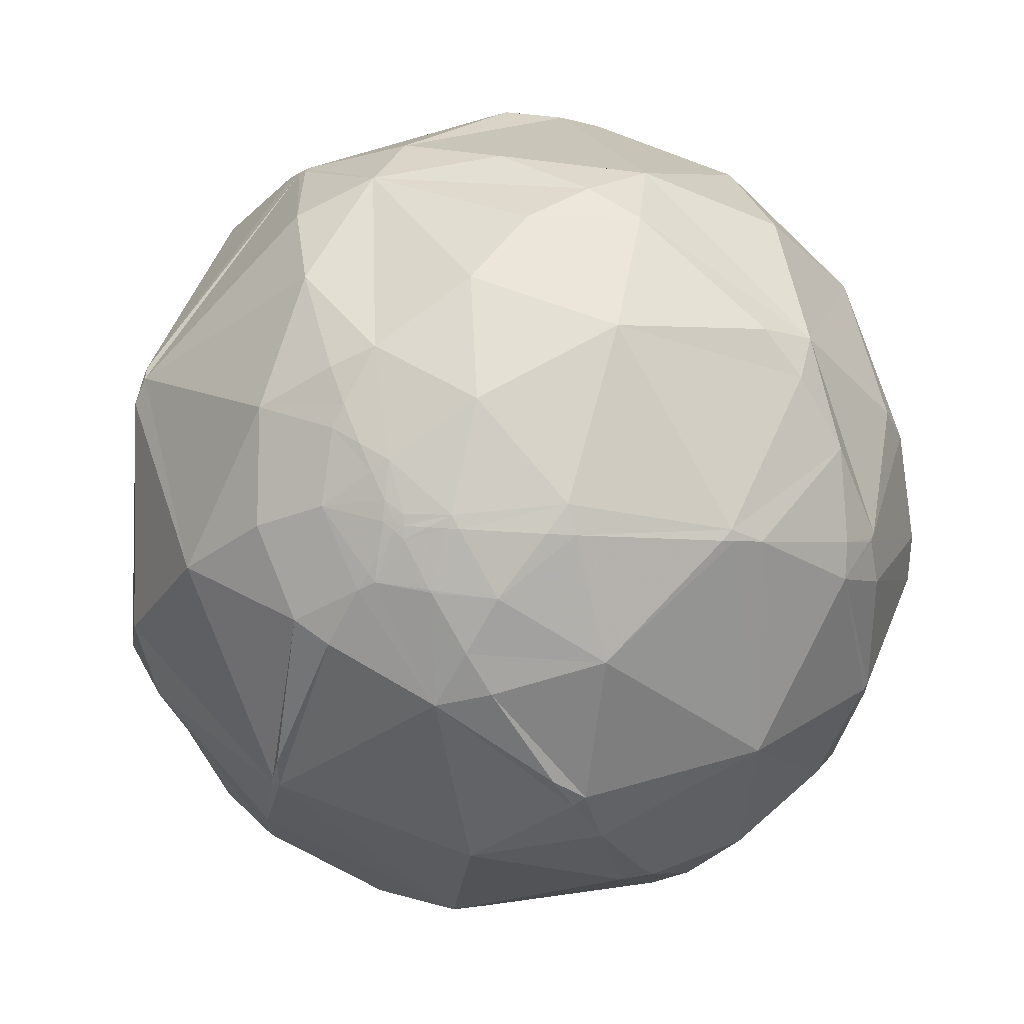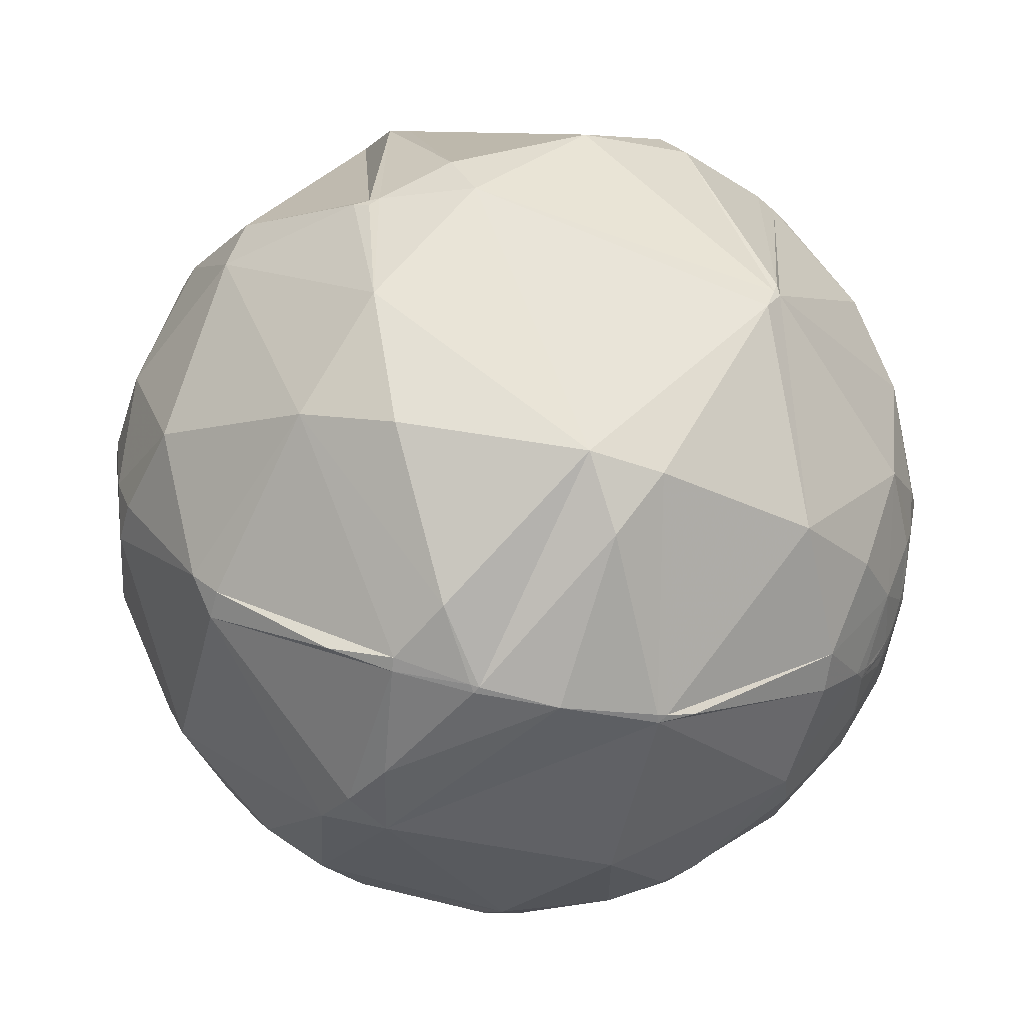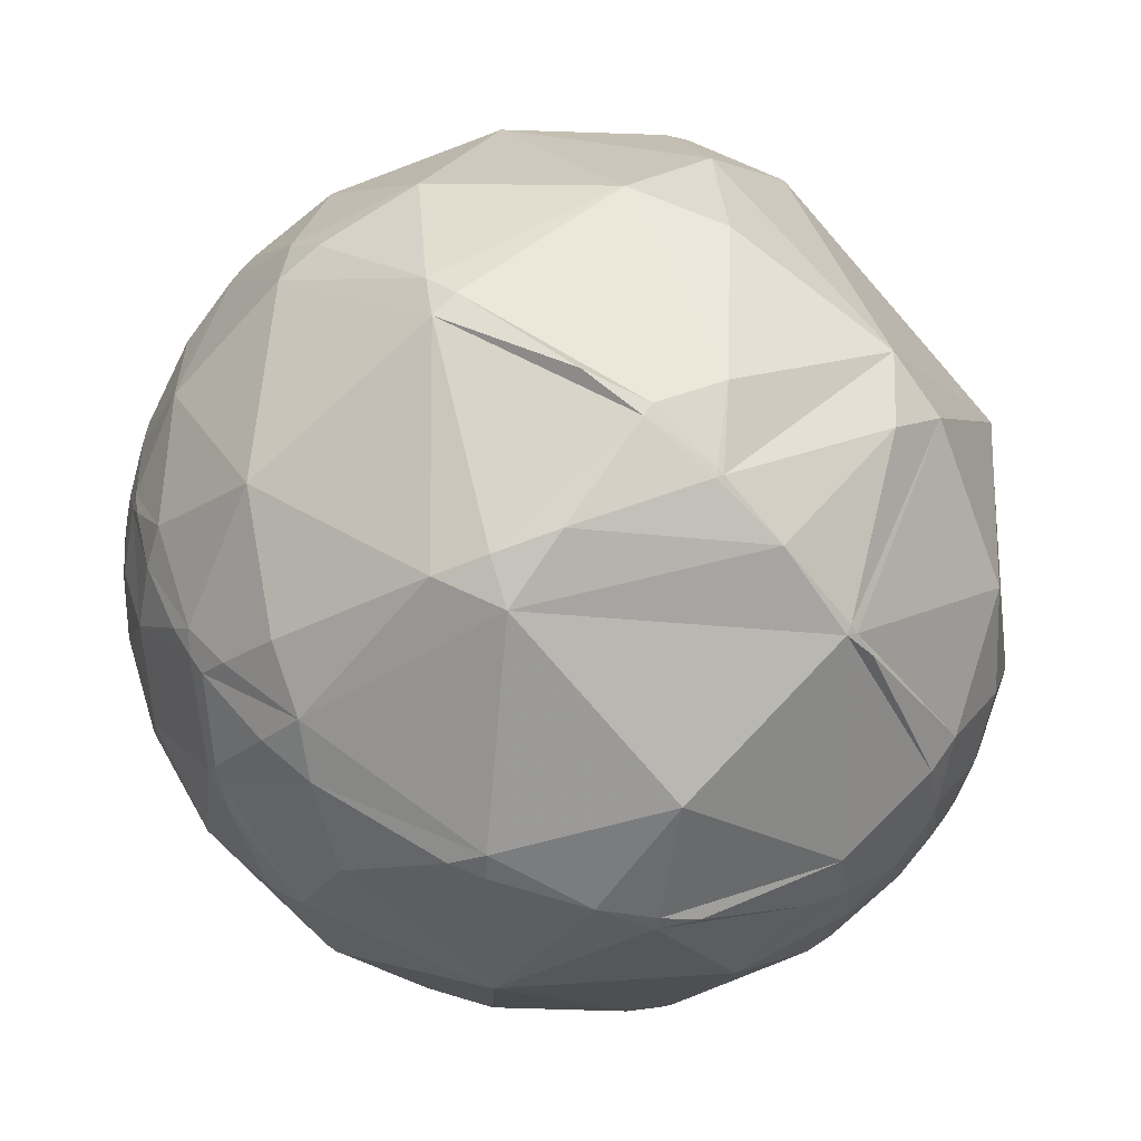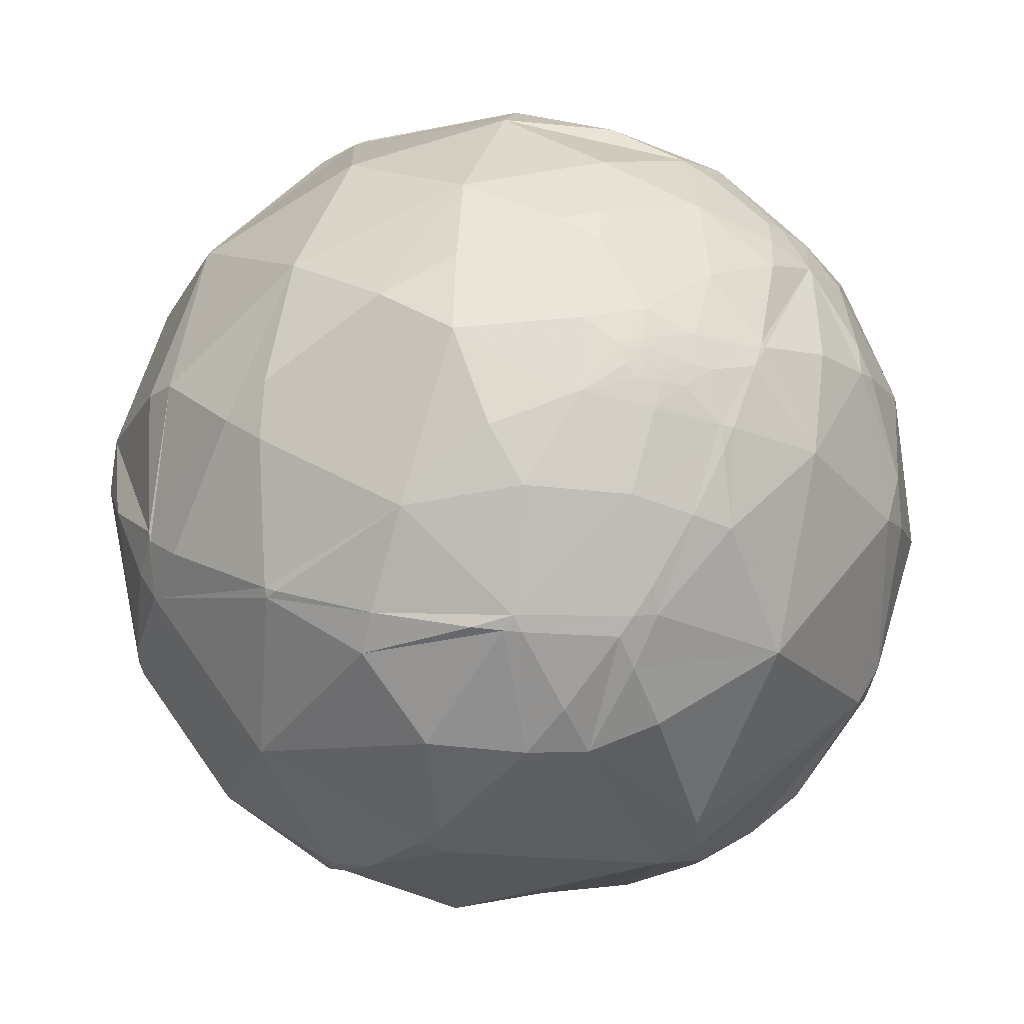
<metadata>
{"format":"obj","ext":"obj","renderer":"f3d","projection":"perspective","resolution":1024,"background":"white","views":[{"elev":-25.4,"azim":116.3,"up":"+Y"},{"elev":-29.5,"azim":16.8,"up":"+Y"},{"elev":-66.5,"azim":-18.5,"up":"+Y"},{"elev":-26.0,"azim":-122.3,"up":"+Y"}]}
</metadata>
<code>
v 0.7358 0.6504 0.1888
v 0.09302 -0.7921 0.6033
v 0.8832 -0.4406 -0.1604
v 0.05447 -0.2987 -0.9528
v -0.8834 0.4399 0.1616
v -0.09318 0.7923 -0.603
v -0.05453 0.2981 0.953
v -0.7357 -0.6507 -0.188
v -0.9601 -0.1939 0.2014
v -0.9711 0.06289 0.2303
v 0.4225 -0.3651 0.8296
v 0.4496 -0.8102 0.3761
v -0.2202 -0.9376 0.2691
v 0.817 -0.3991 0.4162
v -0.5293 -0.8379 -0.133
v -0.09763 -0.966 -0.2393
v -0.06348 -0.7239 0.687
v -0.5131 -0.5461 0.6621
v -0.4481 0.2834 0.8479
v -0.2025 -0.2336 0.951
v -0.6012 -0.1224 0.7896
v -0.7649 0.1584 0.6244
v 0.1925 0.3081 0.9317
v -0.6712 0.5012 0.5462
v -0.1809 0.7949 -0.5791
v -0.3577 0.923 -0.1416
v 0.2714 0.9351 -0.2278
v 0.2052 0.6838 -0.7003
v 0.2928 0.4531 -0.842
v -0.04879 0.4465 -0.8934
v -0.4315 0.5465 -0.7178
v -0.4485 0.213 -0.868
v -0.3821 -0.2099 -0.9
v -0.7696 -0.03473 -0.6376
v -0.09201 0.03008 -0.9953
v -0.7179 0.3815 -0.5823
v 0.8055 -0.5771 0.1346
v 0.5182 0.7229 0.4569
v 0.8102 0.1272 0.5721
v 0.2915 -0.8985 -0.3283
v 0.04468 -0.7587 -0.6499
v 0.5313 -0.6908 -0.4904
v 0.3472 0.09528 -0.9329
v 0.5984 0.4794 -0.6419
v 0.7696 -0.009327 -0.6385
v 0.9867 -0.05047 -0.1545
v 0.9362 -0.3086 -0.168
v 0.9103 -0.1923 -0.3665
v 0.9281 0.1027 -0.358
v 0.8829 0.4628 -0.07923
v 0.9817 -0.1309 0.1386
v 0.7369 -0.5893 -0.3311
v 0.6334 -0.7634 -0.1265
v -0.7884 -0.603 -0.122
v -0.8866 -0.3866 -0.2538
v -0.7638 -0.6048 0.2253
v -0.91 -0.4147 -0.005192
v -0.9159 0.08799 0.3917
v -0.8395 0.3612 0.4059
v -0.6007 0.6929 -0.3989
v -0.8282 0.4908 -0.2707
v 0.8933 -0.4298 -0.1316
v 0.8662 -0.4692 -0.172
v 0.858 -0.4303 -0.2805
v -0.616 -0.4114 -0.6718
v -0.3916 -0.6676 -0.6332
v -0.2639 -0.5276 -0.8075
v -0.7897 -0.2584 -0.5564
v -0.7944 -0.3833 -0.4711
v 0.907 -0.3817 0.178
v 0.1162 -0.4089 -0.9052
v 0.4818 -0.4097 -0.7746
v 0.7571 -0.4099 -0.5087
v -0.8211 -0.2219 0.5259
v -0.2431 0.8368 0.4906
v 0.8458 0.2755 -0.4569
v 0.2347 -0.972 -0.01079
v -0.7585 0.6411 0.1167
v -0.9037 0.3387 0.2618
v -0.6616 -0.625 -0.4143
v -0.3501 -0.8253 -0.443
v 0.9742 -0.2209 -0.04589
v 0.8366 -0.5414 -0.08392
v 0.9256 -0.3785 0.003232
v 0.7984 -0.5673 -0.2018
v -0.9892 -0.006656 -0.1461
v -0.9828 -0.08083 -0.1661
v -0.9991 0.01196 0.04117
v -0.9816 0.1692 -0.08883
v -0.919 0.3883 -0.06835
v -0.9139 0.2134 -0.3452
v -0.9654 0.03506 -0.2584
v -0.9175 -0.005584 -0.3978
v -0.9518 -0.1992 -0.233
v -0.9514 -0.1386 -0.2749
v -0.9459 -0.1094 -0.3053
v -0.9764 -0.1362 -0.1674
v -0.9911 -0.08393 -0.1035
v -0.963 -0.0376 -0.2667
v -0.9735 -0.02789 -0.2268
v -0.9651 -0.1383 -0.2222
v -0.9573 -0.07261 -0.2799
v -0.9461 -0.06185 -0.3179
v -0.9758 -0.2051 -0.07603
v -0.9027 -0.1791 -0.3913
v 0.8827 -0.4424 -0.1585
v 0.8864 -0.4348 -0.1588
v 0.8831 -0.441 -0.1601
v 0.8895 -0.4201 -0.1796
v 0.8823 -0.4413 -0.164
v 0.8827 -0.4416 -0.161
v 0.8835 -0.4401 -0.1604
v 0.8831 -0.4409 -0.1607
v 0.8829 -0.4412 -0.1608
v 0.8831 -0.4408 -0.1605
v 0.883 -0.4408 -0.1611
v -0.9738 -0.107 -0.2005
v -0.9612 -0.09344 -0.2594
v -0.9661 -0.1095 -0.2339
v -0.9666 -0.06029 -0.2491
v -0.9748 -0.06951 -0.212
v 0.7445 0.635 0.2063
v 0.8044 0.1584 0.5726
v 0.7997 0.1328 0.5856
v 0.7877 0.07915 0.611
v 0.5613 -0.389 0.7305
v 0.4502 -0.5215 0.7248
v 0.1082 -0.7843 0.6109
v 0.09112 -0.7796 0.6196
v 0.07217 -0.6512 0.7555
v 0.02261 -0.2954 0.9551
v -0.0192 0.02044 0.9996
v -0.03149 0.3148 0.9486
v 0.1233 0.4197 0.8992
v 0.3955 0.5709 0.7195
v 0.5875 0.6418 0.4928
v 0.714 0.6545 0.2486
v 0.7627 0.6215 0.179
v 0.9136 0.3934 0.1031
v 0.9843 0.1737 0.03187
v 0.9956 -0.08043 -0.04894
v 0.982 -0.1722 -0.0777
v 0.9583 -0.2651 -0.1066
v 0.9366 -0.3271 -0.1257
v 0.91 -0.3885 -0.1446
v 0.8917 -0.4251 -0.1557
v 0.8865 -0.4348 -0.1587
v 0.8863 -0.4351 -0.1588
v 0.8835 -0.4402 -0.1603
v 0.8834 -0.4403 -0.1603
v 0.8831 -0.4407 -0.161
v 0.8824 -0.4412 -0.1636
v 0.8823 -0.4412 -0.1639
v 0.8823 -0.4412 -0.164
v 0.8789 -0.4432 -0.1761
v 0.8636 -0.4507 -0.2261
v 0.849 -0.456 -0.2669
v 0.84 -0.4586 -0.2899
v 0.756 -0.4691 -0.4565
v 0.7209 -0.4689 -0.5104
v 0.489 -0.4359 -0.7556
v 0.4639 -0.4302 -0.7744
v 0.4038 -0.4151 -0.8153
v 0.1556 -0.3369 -0.9286
v 0.06376 -0.3023 -0.9511
v -0.03312 -0.3607 -0.9321
v -0.2725 -0.509 -0.8165
v -0.2948 -0.521 -0.801
v -0.4623 -0.6006 -0.6524
v -0.5959 -0.6443 -0.4793
v -0.6316 -0.6515 -0.4203
v -0.6511 -0.6542 -0.3848
v -0.7718 -0.6114 -0.1747
v -0.818 -0.5539 -0.1553
v -0.9075 -0.4064 -0.1063
v -0.9639 -0.2596 -0.05832
v -0.978 -0.2045 -0.04048
v -0.9989 -0.04493 0.01066
v -0.9997 0.001482 0.0254
v -0.9995 0.01069 0.02831
v -0.9992 0.02291 0.03218
v -0.9569 0.2692 0.1093
v -0.9218 0.3624 0.1379
v -0.8354 0.5479 0.04313
v -0.7997 0.6 -0.02145
v -0.7026 0.694 -0.1576
v -0.5367 0.7781 -0.3265
v -0.1928 0.808 -0.5567
v -0.1659 0.8047 -0.57
v -0.2985 -0.139 -0.9442
v -0.4112 -0.07845 -0.9082
v -0.651 0.07225 -0.7556
v -0.7631 0.1594 -0.6263
v -0.868 0.2657 -0.4195
v -0.8953 0.3052 -0.3245
v -0.9186 0.389 -0.06965
v -0.9185 0.3896 -0.0675
v 0.05186 -0.2778 -0.9593
v 0.01038 0.04608 -0.9989
v -0.04282 0.4421 -0.8959
v -0.04351 0.4471 -0.8934
v -0.04414 0.4516 -0.8911
v -0.09151 0.7813 -0.6175
v 0.8831 -0.4409 -0.1605
v 0.8829 -0.4412 -0.1606
v 0.8829 -0.4413 -0.1606
v 0.8827 -0.4417 -0.1608
v 0.8825 -0.4419 -0.1608
v 0.8753 -0.4547 -0.1647
v 0.8691 -0.4653 -0.1679
v 0.8655 -0.4712 -0.1697
v 0.7997 -0.5667 -0.1983
v 0.7949 -0.5727 -0.2001
v 0.693 -0.6825 -0.2323
v 0.6094 -0.7517 -0.2522
v 0.3734 -0.8819 -0.2877
v 0.2868 -0.9114 -0.295
v 0.1507 -0.9416 -0.3012
v -0.07954 -0.951 -0.2987
v -0.1628 -0.9419 -0.2938
v -0.4675 -0.846 -0.2562
v -0.5835 -0.7783 -0.232
v 0.7985 0.5907 -0.1158
v 0.7897 0.4958 -0.3613
v 0.7363 0.3829 -0.558
v 0.6849 0.3049 -0.6618
v 0.4811 0.06743 -0.874
v 0.3889 -0.02245 -0.921
v 0.2488 -0.1464 -0.9574
v 0.06002 -0.2946 -0.9537
v 0.444 0.8725 -0.204
v 0.3366 0.8905 -0.3063
v 0.2606 0.8914 -0.3708
v -0.05659 0.3146 0.9476
v -0.1043 0.7137 0.6927
v -0.1195 0.8539 0.5065
v -0.1269 0.9315 0.3408
v -0.1239 0.9752 -0.1834
v -0.101 0.8427 -0.5288
v -0.09513 0.3138 0.9447
v -0.4215 0.4188 0.8043
v -0.6322 0.4606 0.623
v -0.6861 0.4661 0.5586
v -0.7195 0.4679 0.5131
v -0.8287 0.4605 0.3181
v -0.8674 0.4484 0.2157
v -0.07477 -0.7443 0.6637
v -0.2145 -0.6842 0.6971
v -0.4793 -0.5126 0.7125
v -0.5433 -0.4568 0.7043
v -0.7631 -0.1935 0.6166
v -0.8168 -0.09731 0.5686
v -0.8896 0.1038 0.4448
v -0.9015 0.1674 0.399
v -0.9058 0.328 0.2681
v -0.9051 0.3354 0.2615
v -0.9049 0.3366 0.2604
v -0.9048 0.3377 0.2594
v -0.9046 0.3396 0.2577
v -0.1639 -0.8802 0.4454
v -0.2832 -0.8919 0.3527
v -0.3785 -0.8858 0.2684
v -0.6265 -0.7794 -0.01078
v -0.7029 -0.6997 -0.1279
v 0.264 -0.8131 0.5187
v 0.4519 -0.7996 0.3955
v 0.471 -0.7957 0.3808
v 0.5226 -0.7823 0.3389
v 0.7705 -0.6338 0.06744
v 0.8336 -0.551 -0.03905
v 0.8499 -0.5219 -0.073
v 0.8637 -0.4928 -0.1054
v 0.8804 -0.4494 -0.1515
v 0.8827 -0.4425 -0.1586
v 0.8827 -0.4424 -0.1587
v 0.8827 -0.4423 -0.1587
v 0.8827 -0.4423 -0.1588
v 0.8831 -0.441 -0.1601
v 0.8831 -0.441 -0.1601
f 138 139 50
f 147 146 62
f 226 225 76 45
f 124 125 39
f 141 140 51
f 148 147 62 106
f 196 197 184 185 61
f 254 255 58
f 150 149 106 108
f 1 122 138
f 126 125 11
f 122 123 39 139 138
f 201 200 30
f 240 241 19
f 123 124 39
f 127 128 265 266
f 179 178 88
f 125 126 14 39
f 143 142 82
f 277 276 207 206
f 172 8 173 80
f 278 279 108
f 133 7 132 23
f 128 2 265
f 265 2 260 13 12
f 164 163 71
f 126 127 266 267 14
f 2 128 129
f 143 144 47
f 266 265 12
f 128 127 11 130 129
f 127 126 11
f 171 172 80
f 275 276 106
f 125 124 23 11
f 149 148 106
f 274 273 210 209
f 218 219 41 40
f 219 218 16
f 56 18 74
f 124 123 136 135 23
f 184 5 246 78
f 123 122 137 136
f 239 238 27
f 100 121 86
f 122 1 137
f 178 179 98 104
f 58 9 74
f 267 268 37 14
f 270 269 53 83
f 241 242 19
f 268 269 37
f 144 145 47
f 269 270 37
f 276 275 208 207
f 35 32 30
f 270 271 84 37
f 1 138 50 223
f 212 213 85
f 271 272 62 84
f 272 273 62
f 202 203 28
f 140 141 46 50
f 273 274 106 62
f 279 3 108
f 274 275 106
f 276 277 106
f 146 147 107 109
f 272 271 83
f 277 278 108 106
f 3 279 204
f 279 278 205 204
f 212 211 83
f 278 277 206 205
f 256 257 88 10
f 275 274 209 208
f 3 150 108
f 161 162 72
f 237 238 26 75
f 249 248 17 20
f 273 272 83 211 210
f 271 270 83
f 258 257 79
f 269 268 12 53
f 268 267 12
f 142 143 47 46
f 146 145 62
f 267 266 12
f 176 177 104
f 145 144 84 62
f 190 4 166 33
f 154 153 110
f 207 208 110 111
f 144 143 82 84
f 137 1 231 27 38
f 142 141 51 82
f 140 139 39 51
f 139 140 50
f 141 142 46
f 245 244 24 78
f 145 146 109 47
f 147 148 107
f 148 149 112 107
f 160 159 52 42
f 99 100 92
f 149 150 112
f 36 60 31
f 150 3 112
f 167 166 71 67
f 115 114 113
f 4 190 35 198
f 190 191 32 35
f 191 192 32
f 192 193 36 32
f 68 34 65
f 193 194 36
f 19 22 21
f 194 195 61 36
f 195 196 61
f 236 237 75
f 249 250 18
f 197 5 184
f 157 158 64
f 5 197 90 183
f 103 99 92
f 197 196 90
f 231 232 27
f 196 195 91 90
f 195 194 91
f 194 193 34 91
f 193 192 34
f 156 157 64
f 192 191 33 34
f 155 156 64 109
f 191 190 33
f 185 186 60 61
f 51 70 84
f 186 187 60
f 219 220 81 41
f 187 188 25 60
f 188 189 25
f 206 207 111 114
f 189 6 203 25
f 87 97 98
f 6 189 239
f 217 218 40
f 189 188 26 238 239
f 152 151 116 110
f 135 134 23
f 65 34 33
f 188 187 26
f 26 78 75
f 187 186 78 26
f 186 185 78
f 166 167 33
f 185 184 78
f 203 202 30 25
f 202 201 30
f 200 199 35 30
f 214 215 42 52
f 121 119 117
f 48 47 64
f 199 198 35
f 205 206 114
f 4 198 230
f 198 199 43 229 230
f 199 200 43
f 226 227 43 44
f 136 137 38
f 110 116 114
f 200 201 29 43
f 203 6 233 28
f 80 55 69
f 201 202 28 29
f 4 230 165
f 230 229 164 165
f 229 228 72 163 164
f 2 247 260
f 228 227 45 72
f 20 19 21
f 227 226 45
f 225 224 50 76
f 224 223 50
f 213 214 52 85
f 1 223 231
f 223 224 44 232 231
f 224 225 44
f 225 226 44
f 169 168 67 66
f 227 228 43
f 228 229 43
f 3 151 112
f 151 152 112
f 152 153 107 112
f 153 154 109 107
f 154 155 109
f 158 159 73 64
f 159 160 73
f 160 161 72 73
f 14 37 70
f 105 95 96
f 162 163 72
f 261 262 13
f 4 165 71 166
f 259 258 79
f 165 164 71
f 163 162 41 71
f 162 161 42 41
f 161 160 42
f 159 158 52
f 158 157 85 52
f 157 156 63 85
f 156 155 63
f 101 119 95
f 155 154 110 63
f 153 152 110
f 151 3 116
f 6 239 27 233
f 238 237 27
f 237 236 38 27
f 236 235 134 135 38
f 235 234 133 134
f 234 7 133
f 262 261 18 56
f 7 234 240
f 220 219 16
f 234 235 75 241 240
f 34 68 105
f 235 236 75
f 135 136 38
f 87 98 86
f 134 133 23
f 232 233 27
f 100 86 92
f 233 232 44 28
f 243 242 24
f 5 259 79 246
f 257 256 79
f 256 255 79
f 176 175 57
f 255 254 59 79
f 254 253 22 59
f 13 16 77
f 253 252 22
f 252 251 21 22
f 175 174 54 57
f 121 117 87
f 251 250 21
f 250 249 20 21
f 248 247 17
f 179 180 86 98
f 247 2 129 17
f 3 204 115
f 15 16 13
f 247 248 18 261 260
f 248 249 18
f 250 251 74 18
f 251 252 74
f 252 253 58 74
f 243 244 59 22
f 71 41 67
f 253 254 58
f 94 55 104
f 255 256 10 58
f 213 212 83 53
f 257 258 182 181 88
f 31 30 32
f 258 259 183 182
f 259 5 183
f 53 12 77
f 129 130 17
f 91 34 93
f 130 131 20 17
f 242 241 75 24
f 116 3 115
f 131 132 20
f 132 7 240 19 20
f 242 243 22 19
f 132 131 11 23
f 222 221 15
f 131 130 11
f 244 245 59
f 245 246 79 59
f 246 245 78
f 220 221 81
f 244 243 24
f 182 183 90 89
f 204 205 114 115
f 45 48 73
f 208 209 63 110
f 174 173 54
f 209 210 63
f 210 211 63
f 211 212 85 63
f 215 216 40 42
f 216 217 40
f 221 222 172 171 81
f 93 34 105
f 222 8 172
f 12 13 77
f 8 222 15 264
f 221 220 16 15
f 218 217 77 16
f 217 216 53 77
f 46 49 50
f 216 215 53
f 215 214 53
f 214 213 53
f 171 170 66 81
f 170 169 66
f 168 167 67
f 167 168 65 33
f 70 37 84
f 168 169 65
f 169 170 80 65
f 170 171 80
f 173 174 55 80
f 109 64 47
f 174 175 55
f 175 176 104 55
f 49 48 45
f 177 178 104
f 180 181 89 86
f 181 180 88
f 181 182 89
f 180 179 88
f 46 47 48
f 178 177 9 88
f 118 102 96
f 177 176 57 9
f 173 8 264 54
f 264 263 56 54
f 263 262 56
f 260 261 13
f 87 117 97
f 262 263 15 13
f 25 31 60
f 263 264 15
f 114 116 113
f 110 114 111
f 116 115 113
f 119 121 118
f 117 119 101
f 119 118 95
f 118 121 120
f 102 120 99
f 120 102 118
f 99 120 100
f 102 99 103
f 121 87 86
f 100 120 121
f 97 117 101
f 96 95 118
f 10 88 9
f 10 9 58
f 48 49 46
f 49 45 76
f 29 28 44
f 25 30 31
f 14 70 51
f 40 41 42
f 72 45 73
f 44 43 29
f 51 39 14
f 60 36 61
f 65 80 69
f 68 65 69
f 67 41 66
f 66 41 81
f 75 78 24
f 51 84 82
f 91 93 92
f 91 92 89
f 92 93 103
f 94 95 105
f 95 94 101
f 94 105 55
f 105 96 103
f 55 105 69
f 98 97 104
f 96 102 103
f 89 90 91
f 94 104 97
f 93 105 103
f 68 69 105
f 32 36 31
f 54 56 57
f 9 57 56
f 9 56 74
f 73 48 64
f 50 49 76
f 86 89 92
f 101 94 97

</code>
